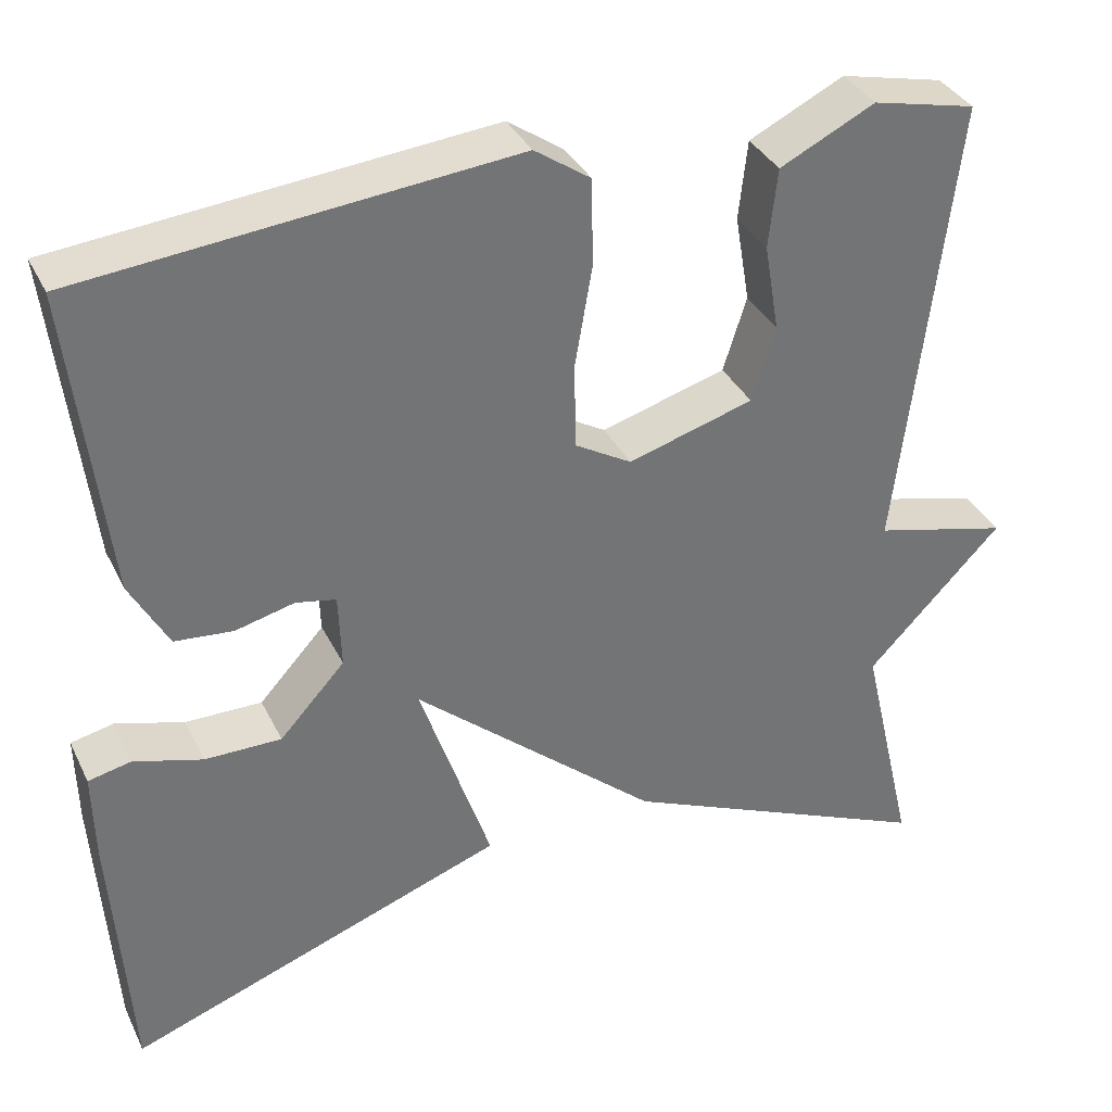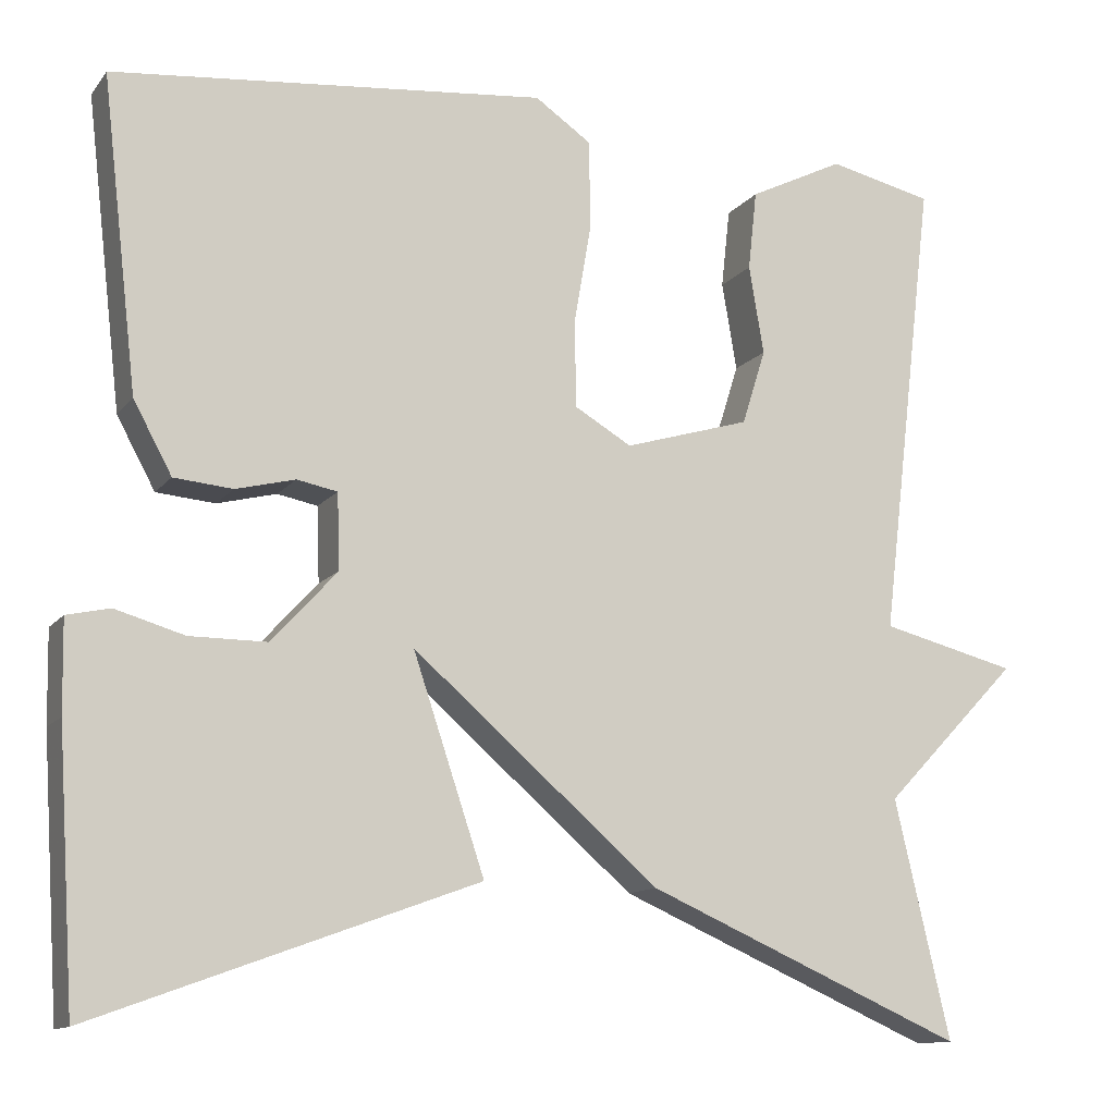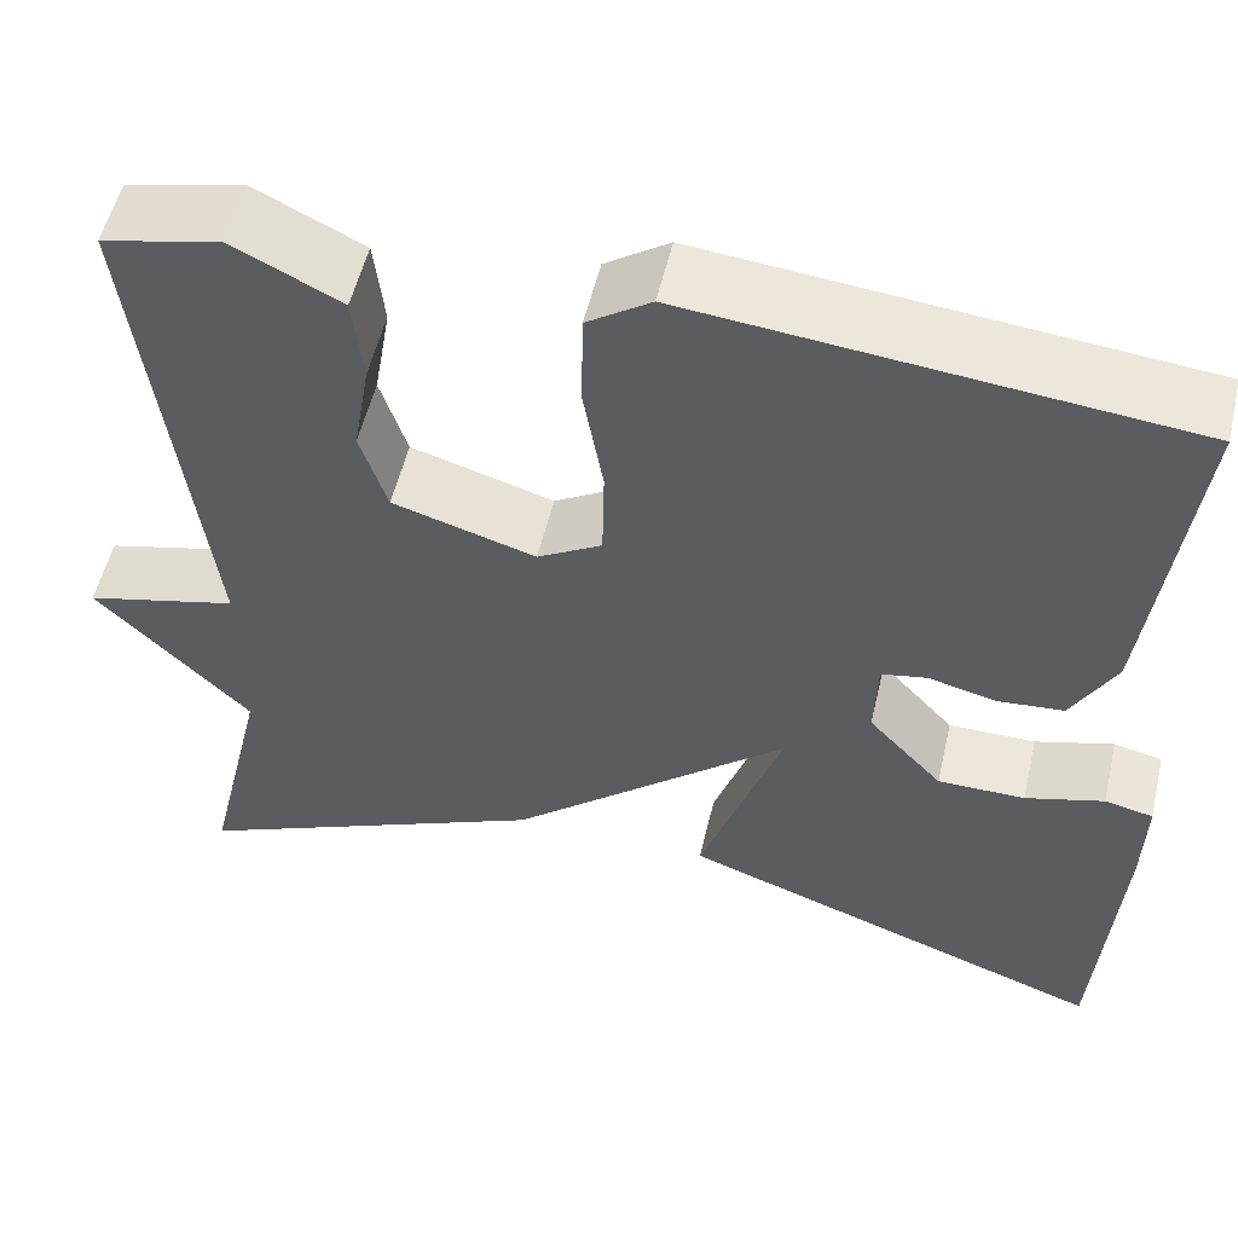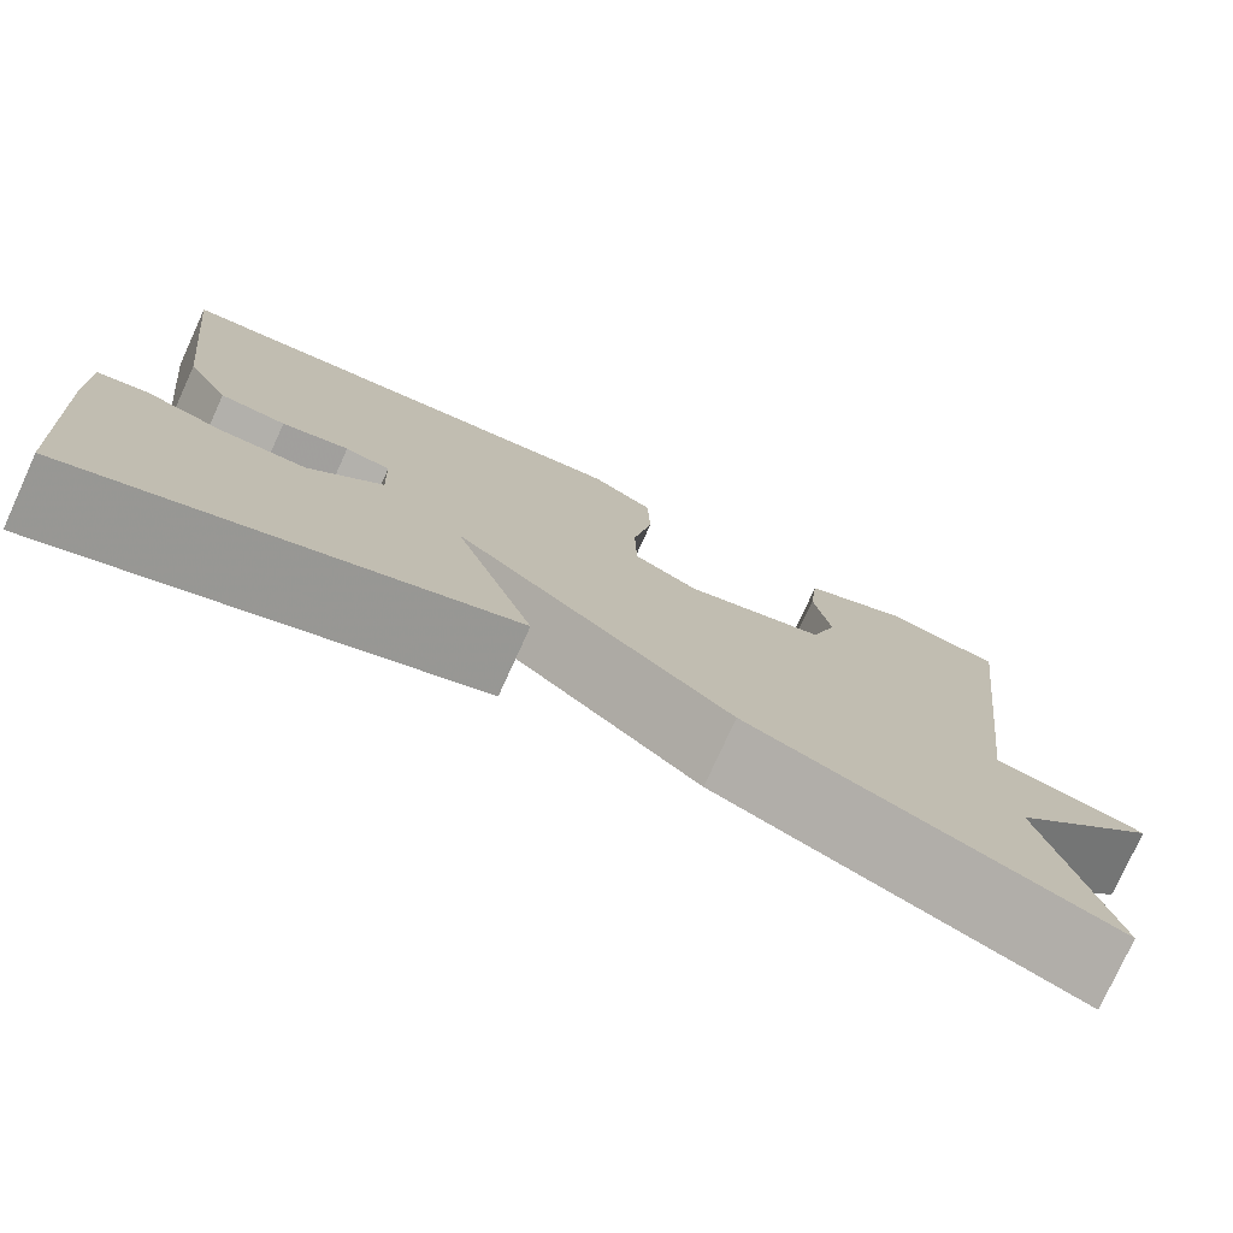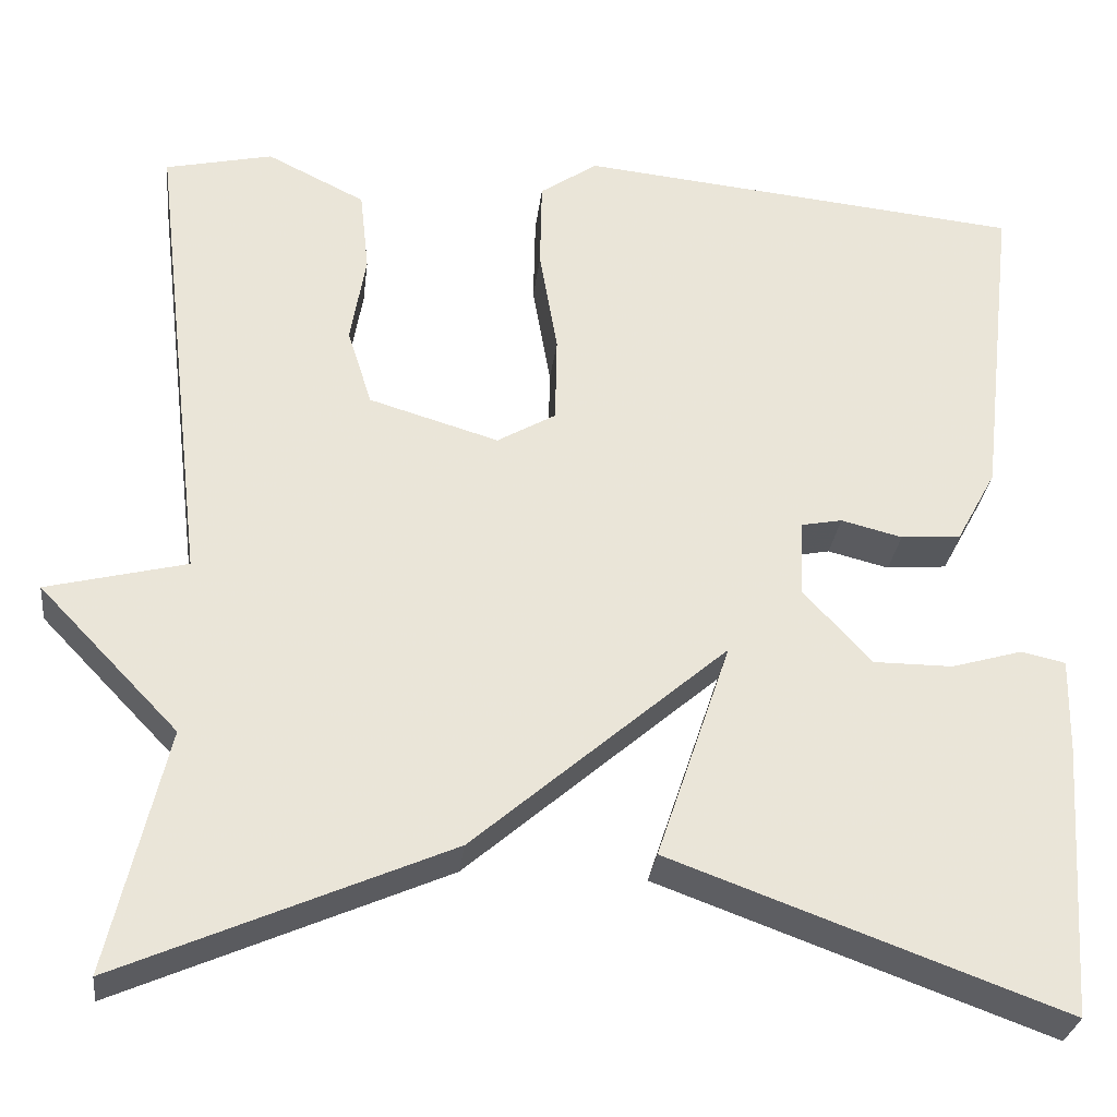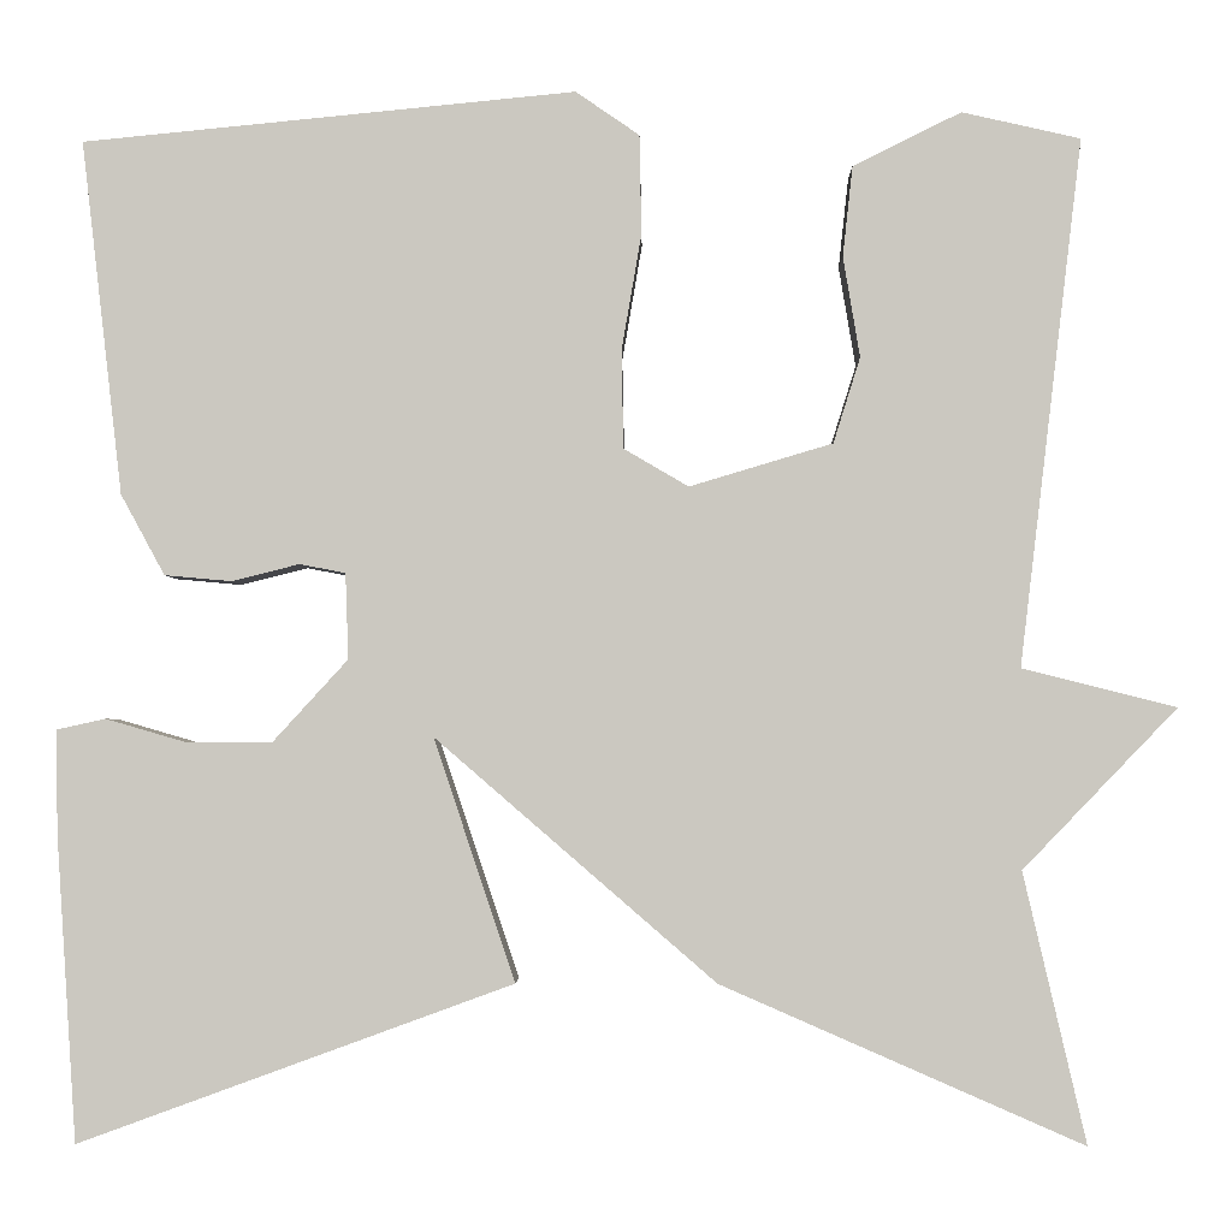
<metadata>
{"format":"obj","ext":"obj","renderer":"f3d","projection":"perspective","resolution":1024,"background":"white","views":[{"elev":35.3,"azim":156.7,"up":"+Z"},{"elev":-12.4,"azim":157.0,"up":"+Z"},{"elev":54.5,"azim":13.2,"up":"+Z"},{"elev":-77.4,"azim":155.5,"up":"+Z"},{"elev":-29.7,"azim":-6.8,"up":"+Z"},{"elev":-2.4,"azim":-179.1,"up":"+Z"}]}
</metadata>
<code>
v -0.5 0.07 0.5
v -0.381 0.07 0.527
v -0.272 0.07 0.473
v -0.262 0.07 0.382
v -0.279 0.07 0.281
v -0.252 0.07 0.195
v -0.108 0.07 0.152
v -0.043 0.07 0.19
v -0.041 0.07 0.288
v -0.061 0.07 0.405
v -0.059 0.07 0.505
v 0.005 0.07 0.549
v 0.5 0.07 0.5
v 0.459 0.07 0.145
v 0.415 0.07 0.064
v 0.348 0.07 0.058
v 0.28 0.07 0.075
v 0.234 0.07 0.066
v 0.231 0.07 -0.02
v 0.306 0.07 -0.102
v 0.394 0.07 -0.102
v 0.473 0.07 -0.079
v 0.522 0.07 -0.09
v 0.52 0.07 -0.194
v 0.5 0.07 -0.5
v 0.064 0.07 -0.341
v 0.146 0.07 -0.097
v -0.136 0.07 -0.341
v -0.5 0.07 -0.5
v -0.437 0.07 -0.229
v -0.592 0.07 -0.068
v -0.437 0.07 -0.029
v -0.5 0 0.5
v -0.381 0 0.527
v -0.272 0 0.473
v -0.262 0 0.382
v -0.279 0 0.281
v -0.252 0 0.195
v -0.108 0 0.152
v -0.043 0 0.19
v -0.041 0 0.288
v -0.061 0 0.405
v -0.059 0 0.505
v 0.005 0 0.549
v 0.5 0 0.5
v 0.459 0 0.145
v 0.415 0 0.064
v 0.348 0 0.058
v 0.28 0 0.075
v 0.234 0 0.066
v 0.231 0 -0.02
v 0.306 0 -0.102
v 0.394 0 -0.102
v 0.473 0 -0.079
v 0.522 0 -0.09
v 0.52 0 -0.194
v 0.5 0 -0.5
v 0.064 0 -0.341
v 0.146 0 -0.097
v -0.136 0 -0.341
v -0.5 0 -0.5
v -0.437 0 -0.229
v -0.592 0 -0.068
v -0.437 0 -0.029
f 30 31 32
f 27 28 29 30
f 27 30 32
f 24 25 26 27
f 21 22 23 24
f 20 21 24
f 20 24 27
f 19 20 27 32
f 15 16 17
f 14 15 17
f 13 14 17
f 12 13 17
f 11 12 17
f 10 11 17
f 9 10 17
f 8 9 17 18
f 7 8 18 19
f 3 4 5
f 2 3 5
f 1 2 5
f 32 1 5
f 32 5 6
f 6 7 19 32
f 64 63 62
f 62 61 60 59
f 64 62 59
f 59 58 57 56
f 56 55 54 53
f 56 53 52
f 59 56 52
f 64 59 52 51
f 49 48 47
f 49 47 46
f 49 46 45
f 49 45 44
f 49 44 43
f 49 43 42
f 49 42 41
f 50 49 41 40
f 51 50 40 39
f 37 36 35
f 37 35 34
f 37 34 33
f 37 33 64
f 38 37 64
f 64 51 39 38
f 1 33 34 2
f 2 34 35 3
f 3 35 36 4
f 4 36 37 5
f 5 37 38 6
f 6 38 39 7
f 7 39 40 8
f 8 40 41 9
f 9 41 42 10
f 10 42 43 11
f 11 43 44 12
f 12 44 45 13
f 13 45 46 14
f 14 46 47 15
f 15 47 48 16
f 16 48 49 17
f 17 49 50 18
f 18 50 51 19
f 19 51 52 20
f 20 52 53 21
f 21 53 54 22
f 22 54 55 23
f 23 55 56 24
f 24 56 57 25
f 25 57 58 26
f 26 58 59 27
f 27 59 60 28
f 28 60 61 29
f 29 61 62 30
f 30 62 63 31
f 31 63 64 32
f 32 64 33 1

</code>
